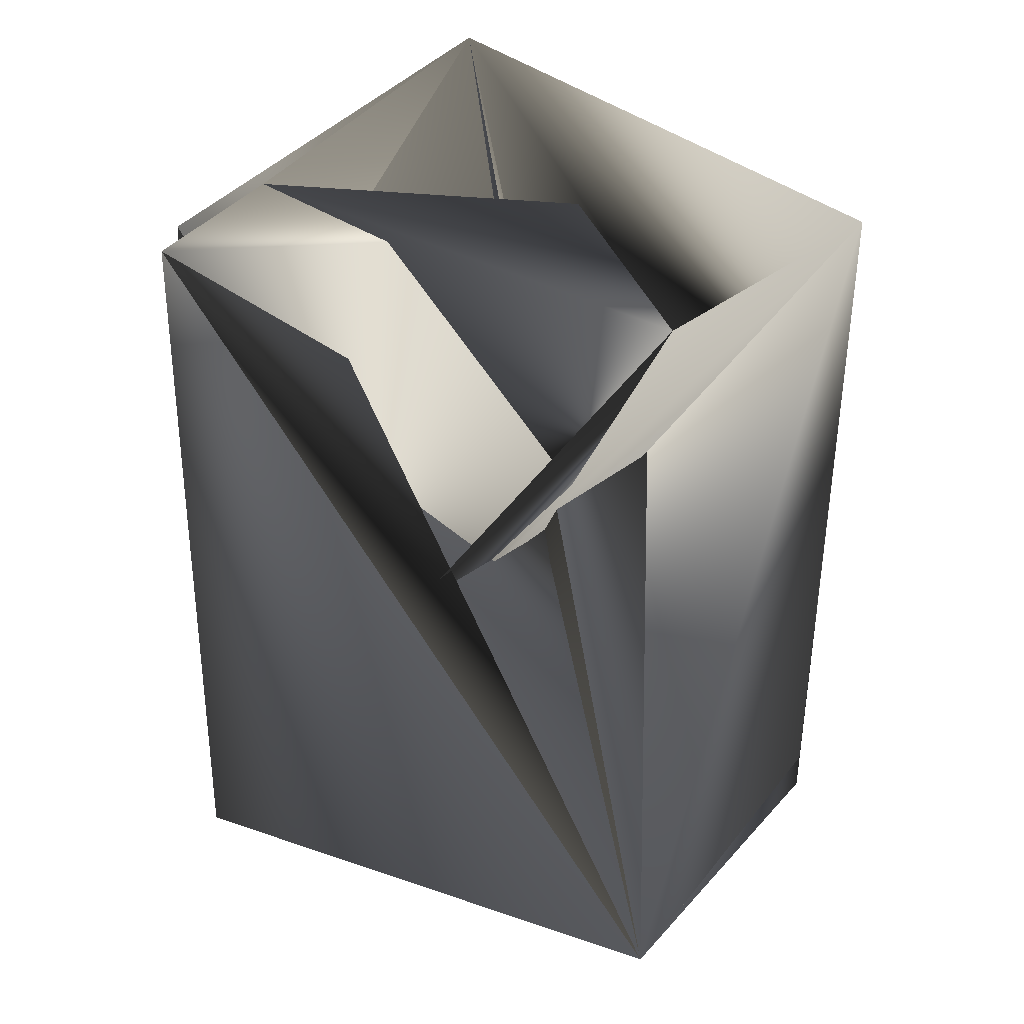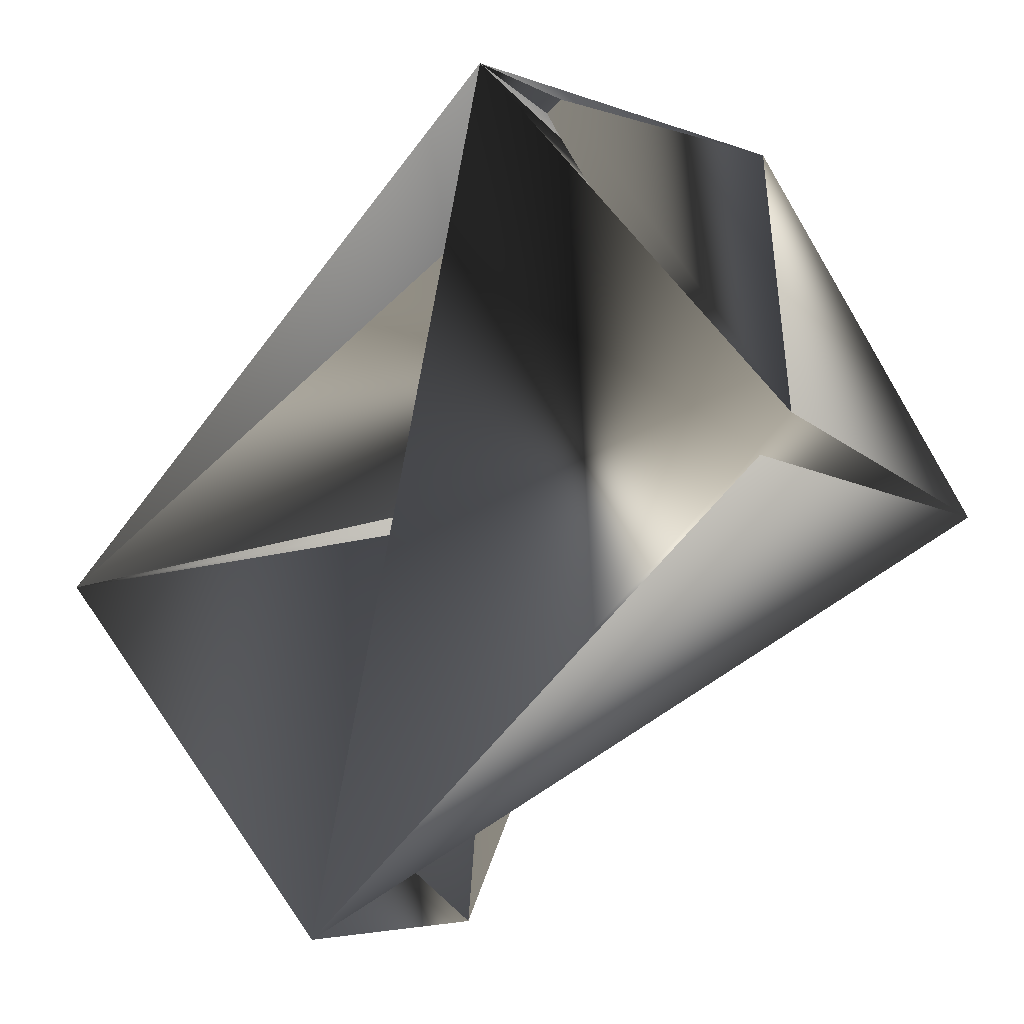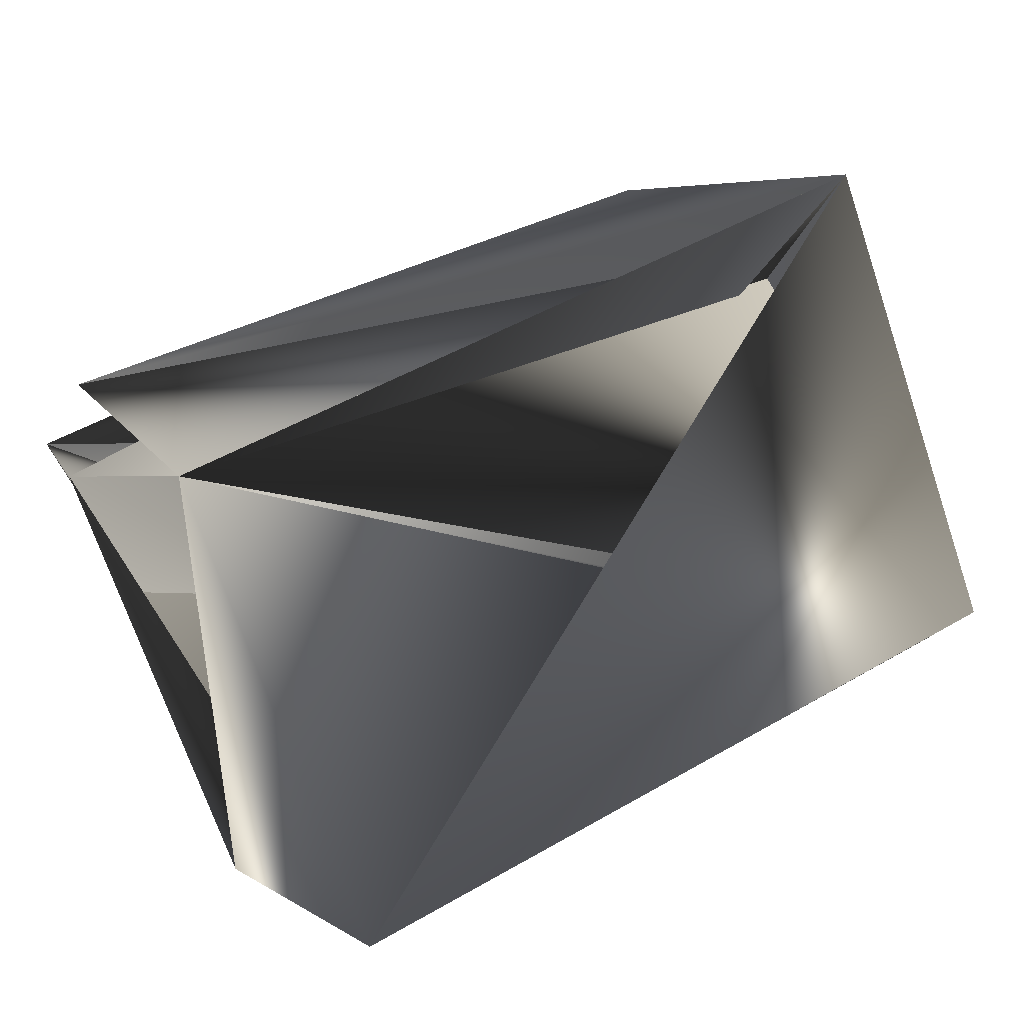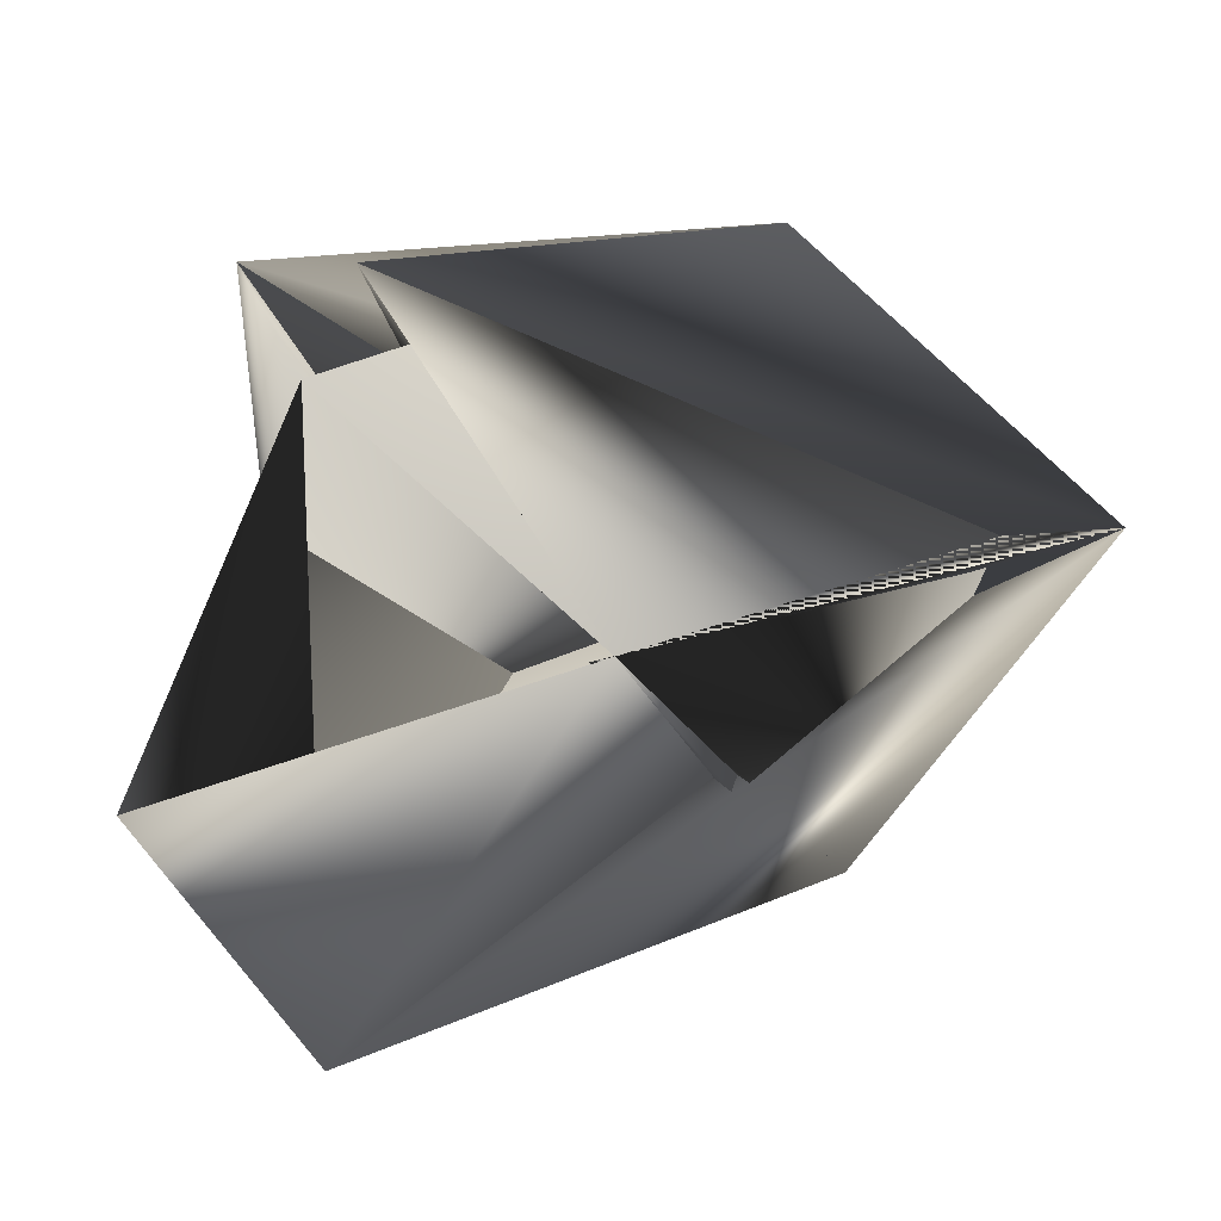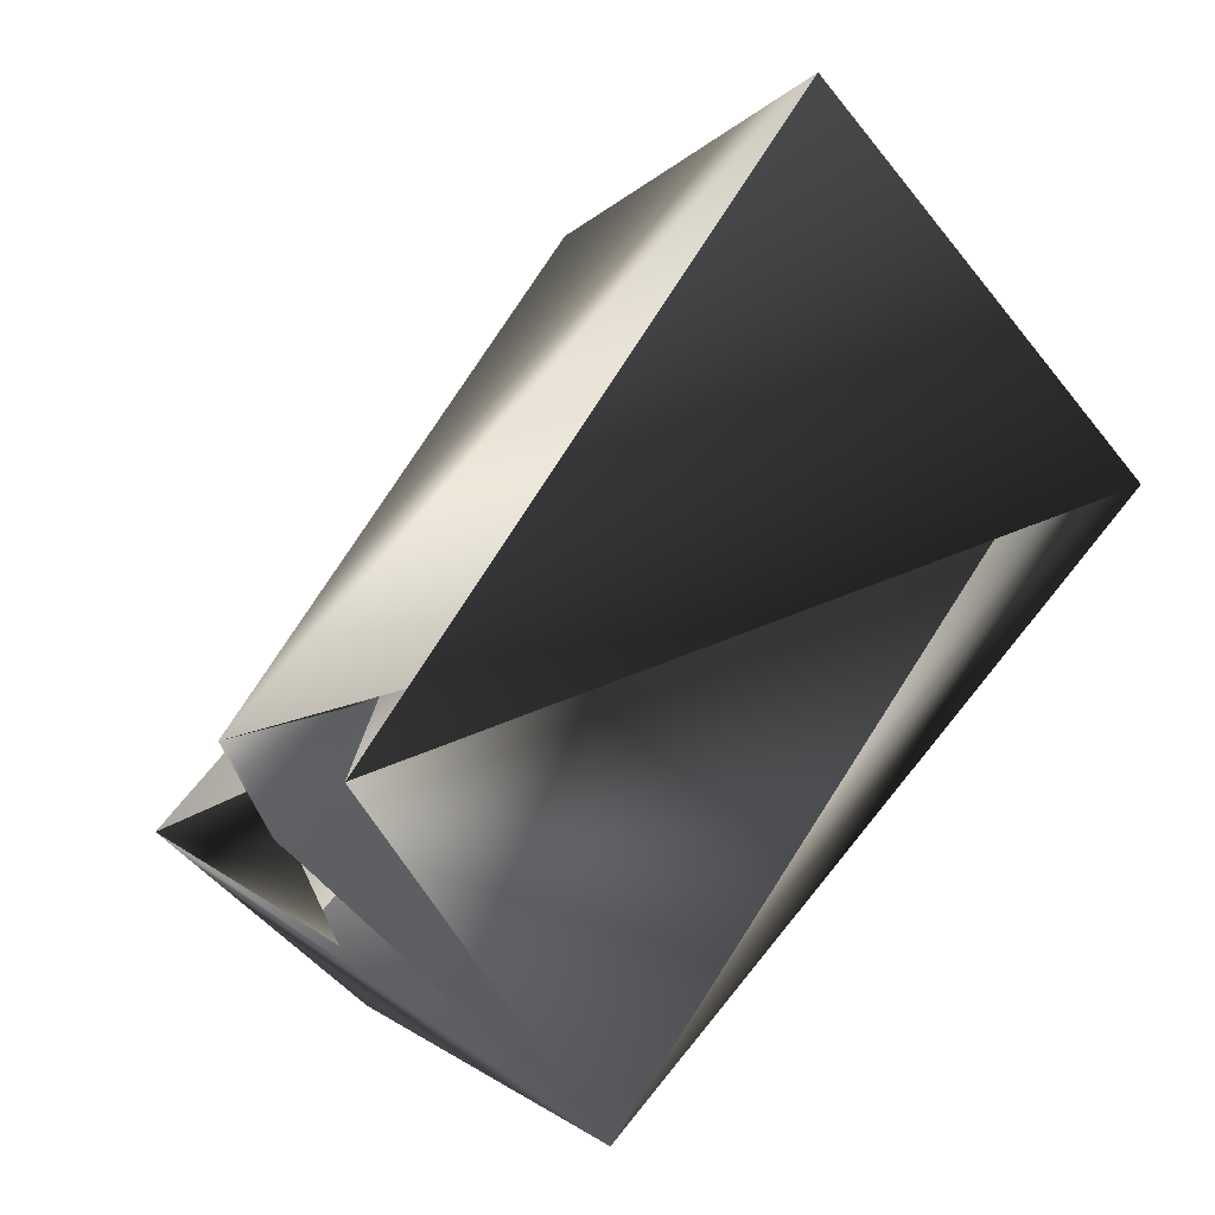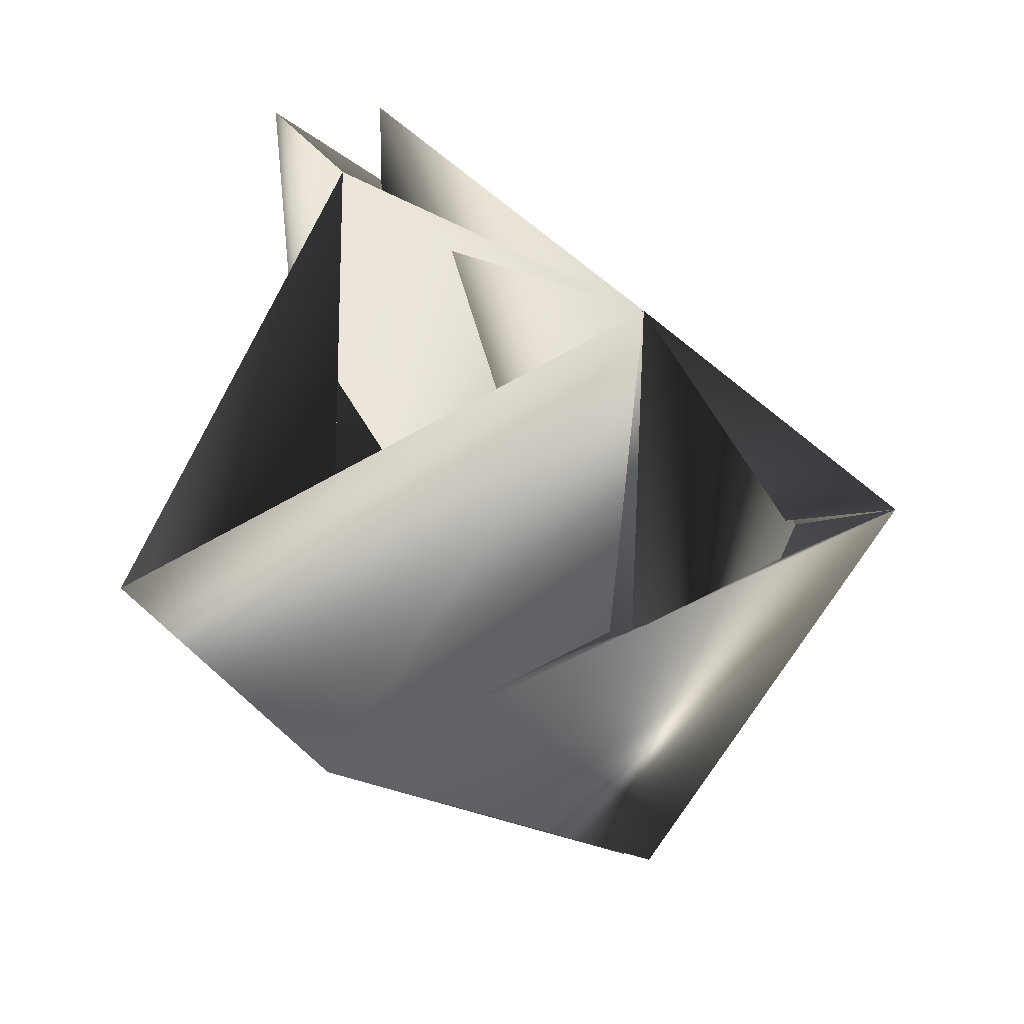
<metadata>
{"format":"obj","ext":"obj","renderer":"f3d","projection":"perspective","resolution":1024,"background":"white","views":[{"elev":-39.7,"azim":-88.3,"up":"+Z"},{"elev":-56.7,"azim":64.4,"up":"+Y"},{"elev":66.9,"azim":-29.9,"up":"+Z"},{"elev":7.9,"azim":-40.3,"up":"+Y"},{"elev":66.1,"azim":-40.2,"up":"+Y"},{"elev":-17.2,"azim":-53.4,"up":"+Y"}]}
</metadata>
<code>
v -0.06923 0.3871 0.5133
v -0.2354 0.3443 0.4375
v -0.08287 0.4419 0.4383
v -0.2151 0.3814 0.5417
v -0.06923 0.3871 0.4959
v -0.09998 0.35 0.3917
v -0.2288 0.4363 0.4666
v -0.2183 0.4363 0.4841
v -0.07588 0.3127 0.4493
v -0.2218 0.307 0.4777
v -0.2288 0.4188 0.4841
v -0.08633 0.3127 0.4493
f 1 2 3
f 1 4 2
f 1 4 5
f 1 3 6
f 1 5 4
f 1 6 4
f 1 7 3
f 1 8 9
f 1 10 6
f 1 3 8
f 1 6 7
f 1 9 10
f 11 7 6
f 11 2 10
f 11 10 7
f 11 5 2
f 11 4 5
f 11 3 4
f 11 6 3
f 12 10 1
f 12 1 6
f 12 4 3
f 12 3 6
f 12 6 4
f 12 6 10
f 6 10 9
f 6 1 10
f 6 9 4
f 7 3 6
f 7 6 3
f 7 10 3
f 8 4 9
f 8 3 5
f 8 5 4
f 8 1 3
f 8 3 9
f 8 6 1
f 8 9 6
f 2 4 10
f 2 5 3
f 10 4 5
f 10 5 3
f 1 6 3
f 4 6 9
f 4 9 5
f 3 5 9

</code>
